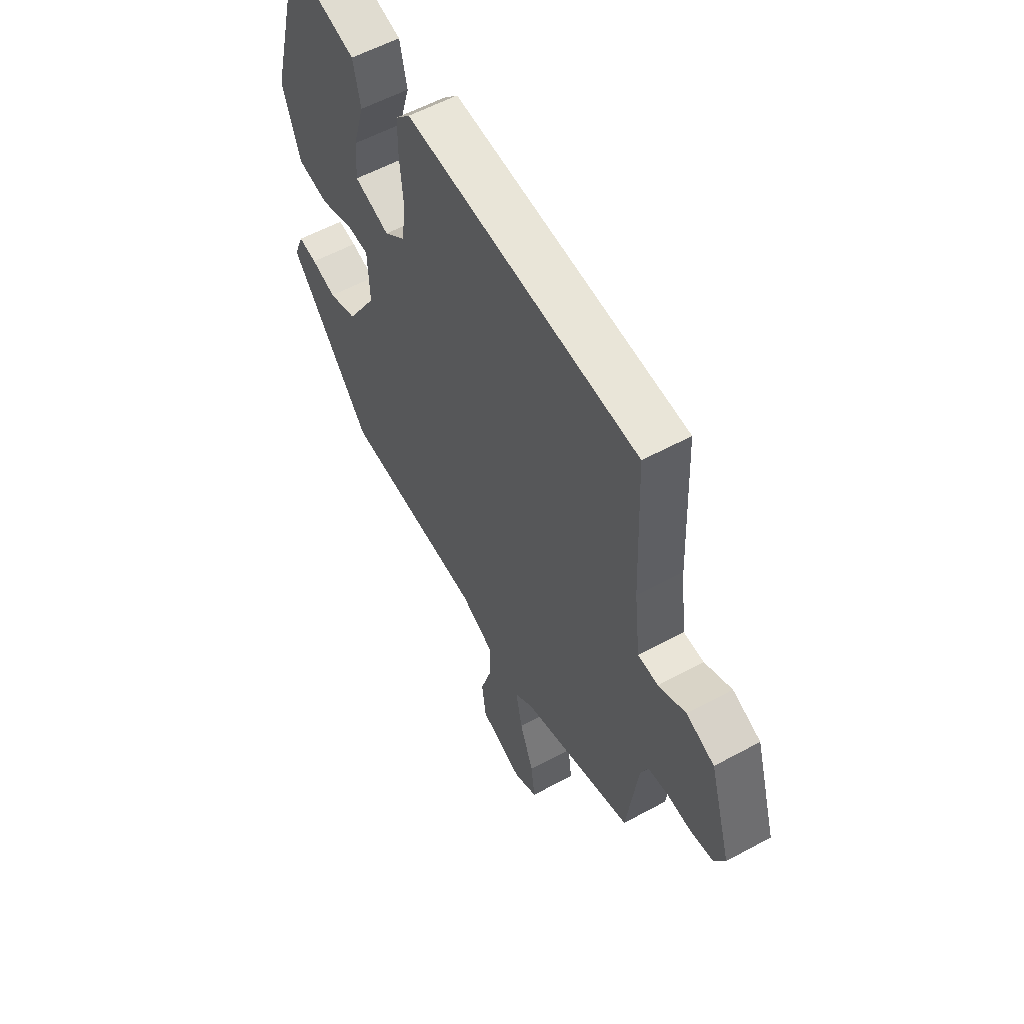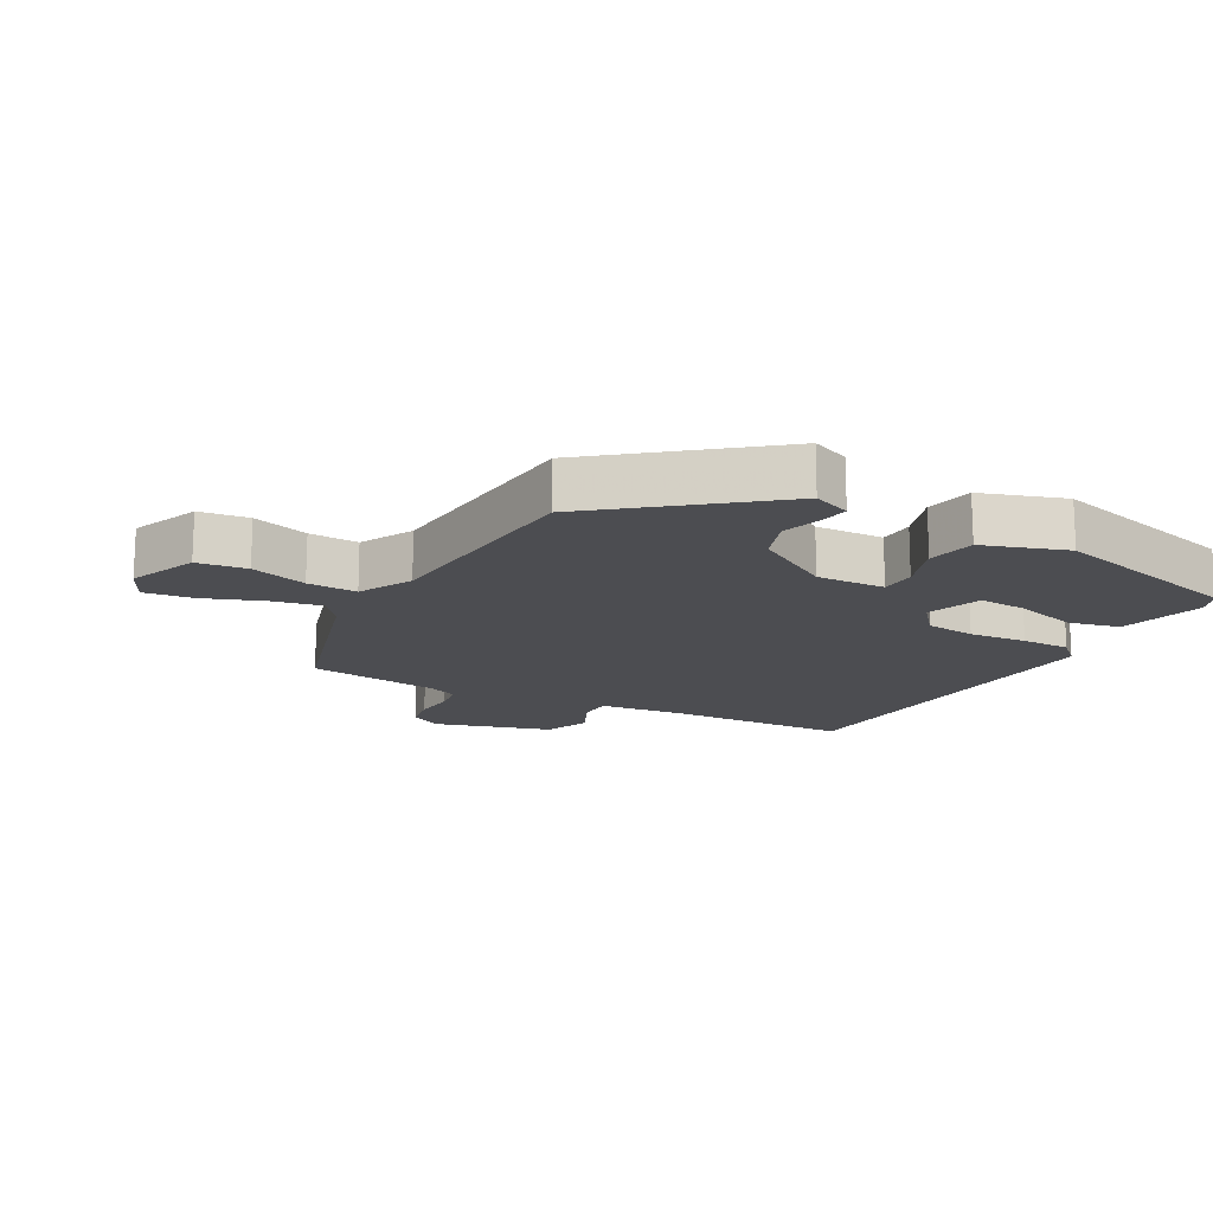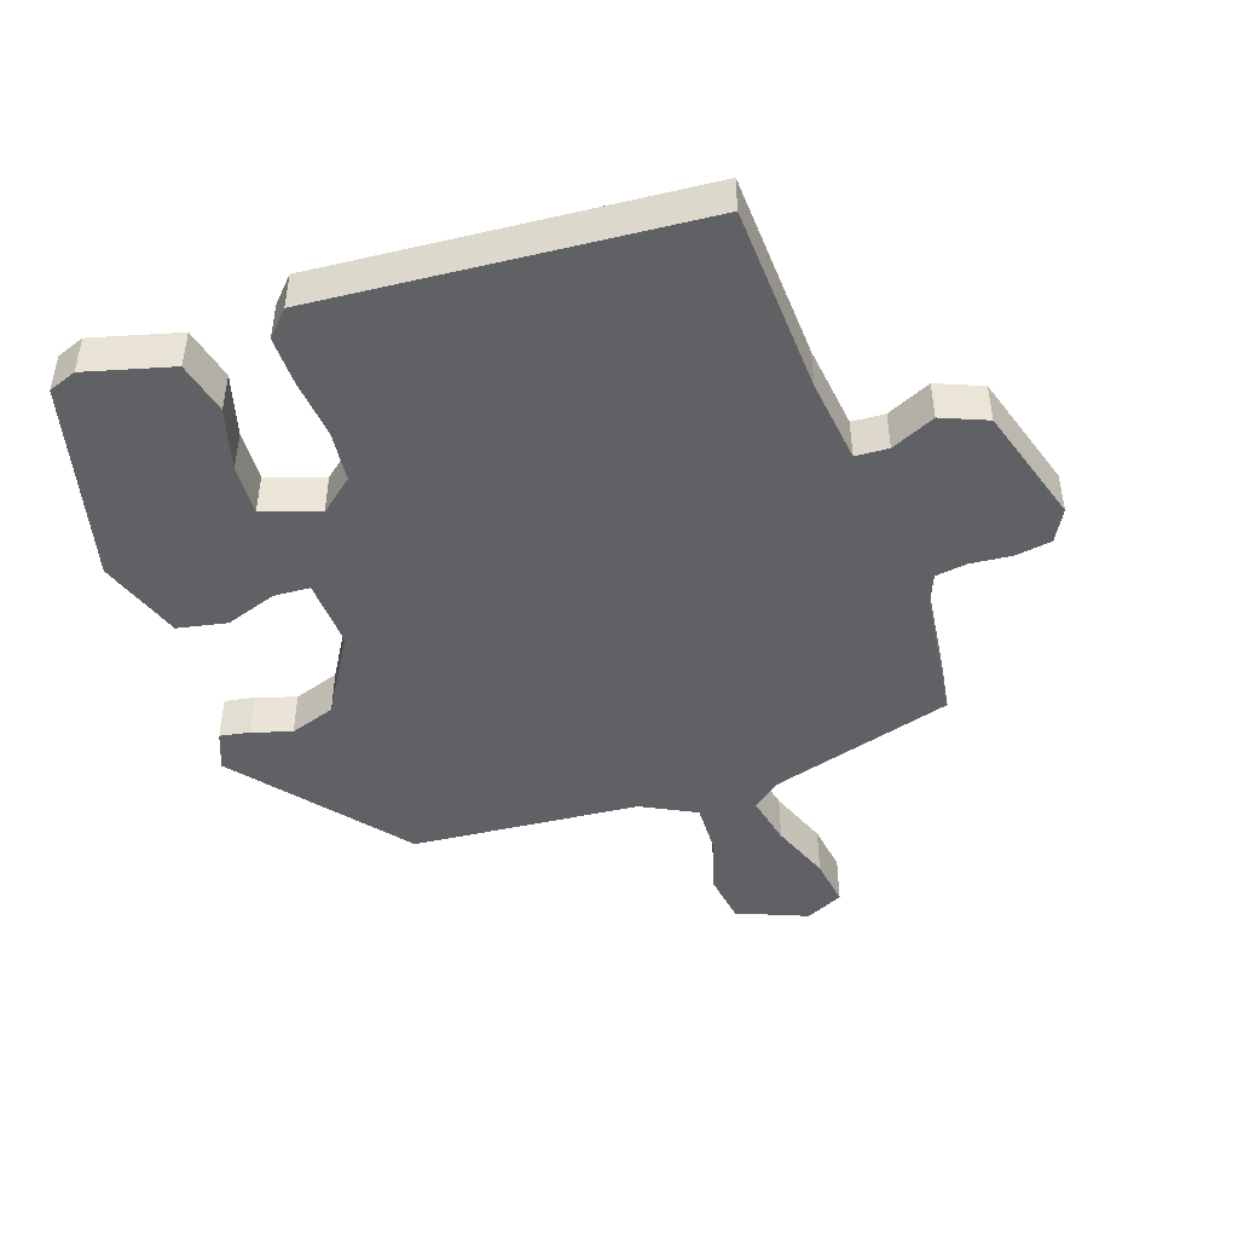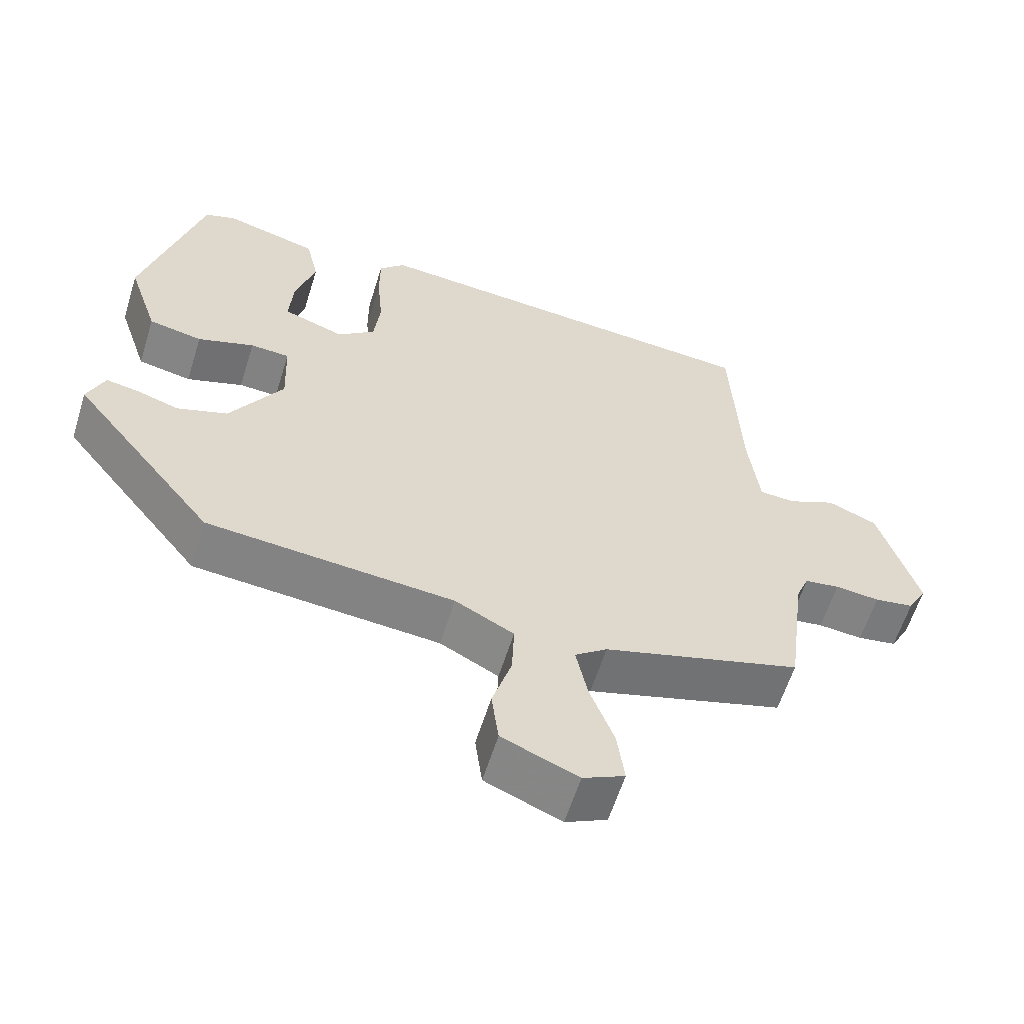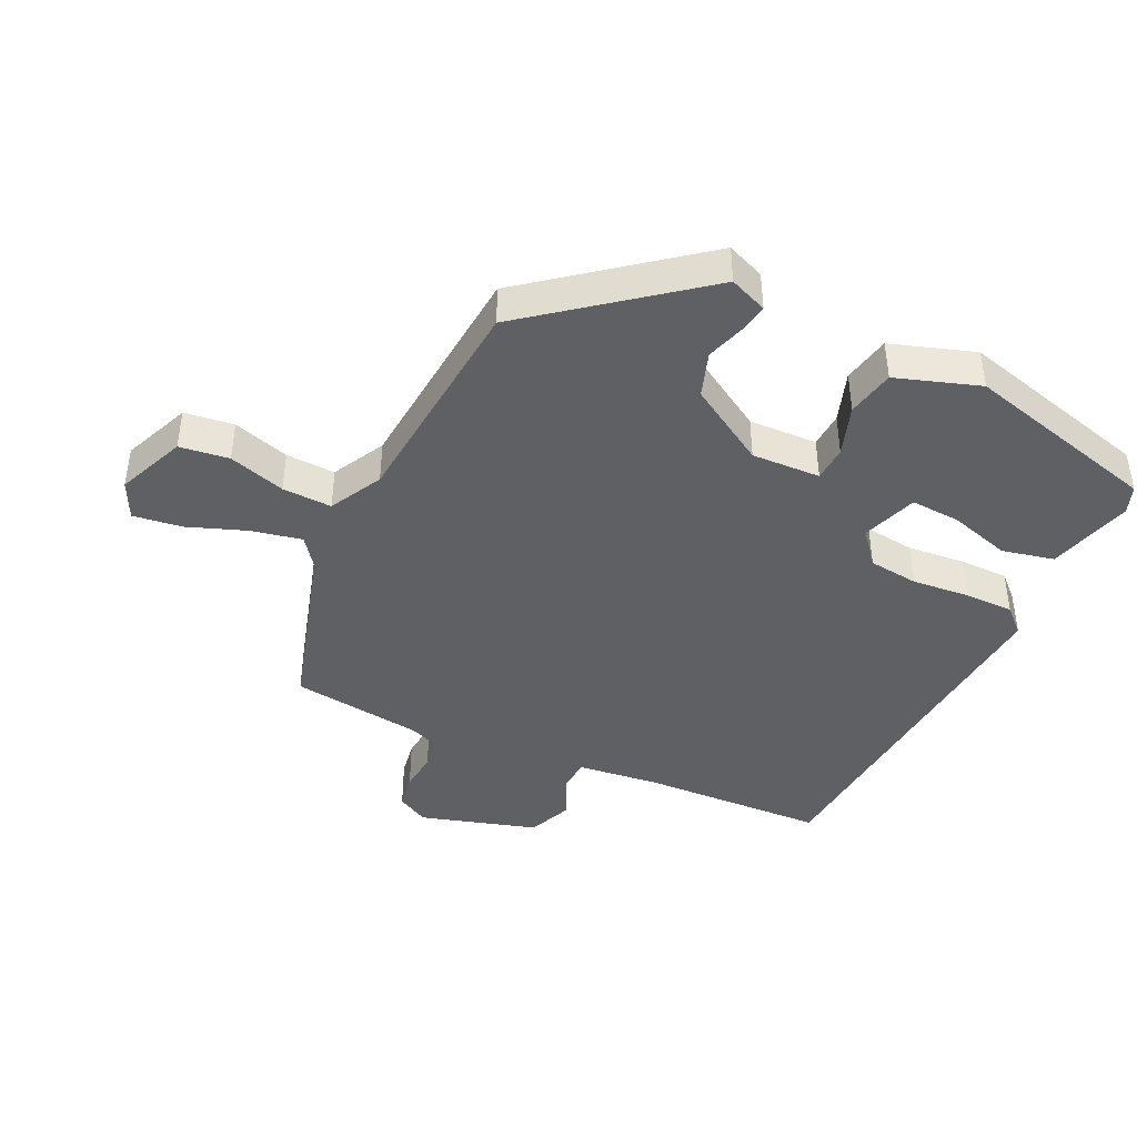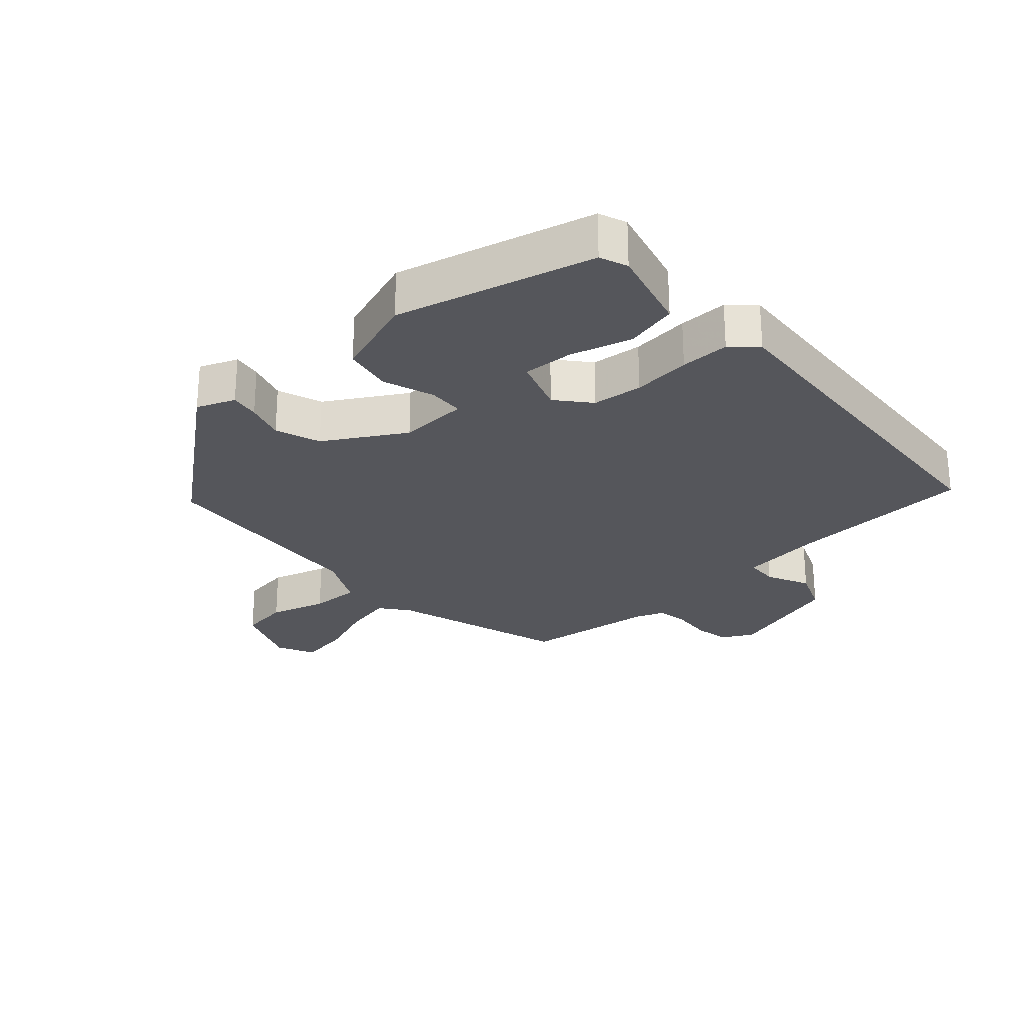
<metadata>
{"format":"obj","ext":"obj","renderer":"f3d","projection":"perspective","resolution":1024,"background":"white","views":[{"elev":56.8,"azim":60.4,"up":"+Z"},{"elev":-16.2,"azim":-118.6,"up":"+Y"},{"elev":-45.9,"azim":19.2,"up":"+Y"},{"elev":-60.3,"azim":-17.3,"up":"+Z"},{"elev":-42.6,"azim":-115.3,"up":"+Y"},{"elev":-26.2,"azim":-47.4,"up":"+Y"}]}
</metadata>
<code>
v -0.435 0.07 0.516
v -0.392 0.07 0.532
v -0.26 0.07 0.496
v -0.242 0.07 0.415
v -0.27 0.07 0.32
v -0.275 0.07 0.242
v -0.189 0.07 0.212
v -0.137 0.07 0.255
v -0.128 0.07 0.333
v -0.136 0.07 0.423
v -0.136 0.07 0.499
v -0.1 0.07 0.537
v 0.471 0.07 0.491
v 0.483 0.07 0.204
v 0.498 0.07 0.075
v 0.548 0.07 0.072
v 0.615 0.07 0.103
v 0.684 0.07 0.074
v 0.738 0.07 -0.108
v 0.711 0.07 -0.157
v 0.656 0.07 -0.166
v 0.594 0.07 -0.16
v 0.545 0.07 -0.167
v 0.527 0.07 -0.212
v 0.5 0.07 -0.418
v 0.224 0.07 -0.499
v 0.179 0.07 -0.533
v 0.195 0.07 -0.611
v 0.229 0.07 -0.703
v 0.239 0.07 -0.779
v 0.181 0.07 -0.807
v 0.075 0.07 -0.763
v 0.065 0.07 -0.686
v 0.092 0.07 -0.598
v 0.095 0.07 -0.521
v 0.013 0.07 -0.478
v -0.332 0.07 -0.448
v -0.532 0.07 -0.194
v -0.508 0.07 -0.135
v -0.463 0.07 -0.143
v -0.403 0.07 -0.162
v -0.333 0.07 -0.138
v -0.259 0.07 -0.016
v -0.263 0.07 0.091
v -0.318 0.07 0.094
v -0.397 0.07 0.067
v -0.472 0.07 0.082
v -0.515 0.07 0.212
v -0.435 0 0.516
v -0.392 0 0.532
v -0.26 0 0.496
v -0.242 0 0.415
v -0.27 0 0.32
v -0.275 0 0.242
v -0.189 0 0.212
v -0.137 0 0.255
v -0.128 0 0.333
v -0.136 0 0.423
v -0.136 0 0.499
v -0.1 0 0.537
v 0.471 0 0.491
v 0.483 0 0.204
v 0.498 0 0.075
v 0.548 0 0.072
v 0.615 0 0.103
v 0.684 0 0.074
v 0.738 0 -0.108
v 0.711 0 -0.157
v 0.656 0 -0.166
v 0.594 0 -0.16
v 0.545 0 -0.167
v 0.527 0 -0.212
v 0.5 0 -0.418
v 0.224 0 -0.499
v 0.179 0 -0.533
v 0.195 0 -0.611
v 0.229 0 -0.703
v 0.239 0 -0.779
v 0.181 0 -0.807
v 0.075 0 -0.763
v 0.065 0 -0.686
v 0.092 0 -0.598
v 0.095 0 -0.521
v 0.013 0 -0.478
v -0.332 0 -0.448
v -0.532 0 -0.194
v -0.508 0 -0.135
v -0.463 0 -0.143
v -0.403 0 -0.162
v -0.333 0 -0.138
v -0.259 0 -0.016
v -0.263 0 0.091
v -0.318 0 0.094
v -0.397 0 0.067
v -0.472 0 0.082
v -0.515 0 0.212
f 1 2 3
f 48 1 3
f 47 48 3
f 46 47 3
f 45 46 3
f 39 40 41
f 38 39 41
f 37 38 41
f 36 37 41
f 35 36 41 42
f 32 33 34
f 31 32 34
f 30 31 34
f 29 30 34
f 28 29 34
f 27 28 34 35
f 35 42 43
f 27 35 43
f 26 27 43
f 20 21 22
f 19 20 22
f 18 19 22
f 17 18 22
f 16 17 22
f 15 16 22 23
f 12 13 14
f 11 12 14
f 10 11 14
f 9 10 14
f 8 9 14 15
f 15 23 24
f 8 15 24
f 7 8 24
f 3 4 5
f 3 5 6
f 45 3 6
f 44 45 6 7
f 26 43 44
f 25 26 44
f 24 25 44
f 7 24 44
f 51 50 49
f 51 49 96
f 51 96 95
f 51 95 94
f 51 94 93
f 89 88 87
f 89 87 86
f 89 86 85
f 89 85 84
f 90 89 84 83
f 82 81 80
f 82 80 79
f 82 79 78
f 82 78 77
f 82 77 76
f 83 82 76 75
f 91 90 83
f 91 83 75
f 91 75 74
f 70 69 68
f 70 68 67
f 70 67 66
f 70 66 65
f 70 65 64
f 71 70 64 63
f 62 61 60
f 62 60 59
f 62 59 58
f 62 58 57
f 63 62 57 56
f 72 71 63
f 72 63 56
f 72 56 55
f 53 52 51
f 54 53 51
f 54 51 93
f 55 54 93 92
f 92 91 74
f 92 74 73
f 92 73 72
f 92 72 55
f 1 49 50 2
f 2 50 51 3
f 3 51 52 4
f 4 52 53 5
f 5 53 54 6
f 6 54 55 7
f 7 55 56 8
f 8 56 57 9
f 9 57 58 10
f 10 58 59 11
f 11 59 60 12
f 12 60 61 13
f 13 61 62 14
f 14 62 63 15
f 15 63 64 16
f 16 64 65 17
f 17 65 66 18
f 18 66 67 19
f 19 67 68 20
f 20 68 69 21
f 21 69 70 22
f 22 70 71 23
f 23 71 72 24
f 24 72 73 25
f 25 73 74 26
f 26 74 75 27
f 27 75 76 28
f 28 76 77 29
f 29 77 78 30
f 30 78 79 31
f 31 79 80 32
f 32 80 81 33
f 33 81 82 34
f 34 82 83 35
f 35 83 84 36
f 36 84 85 37
f 37 85 86 38
f 38 86 87 39
f 39 87 88 40
f 40 88 89 41
f 41 89 90 42
f 42 90 91 43
f 43 91 92 44
f 44 92 93 45
f 45 93 94 46
f 46 94 95 47
f 47 95 96 48
f 48 96 49 1

</code>
